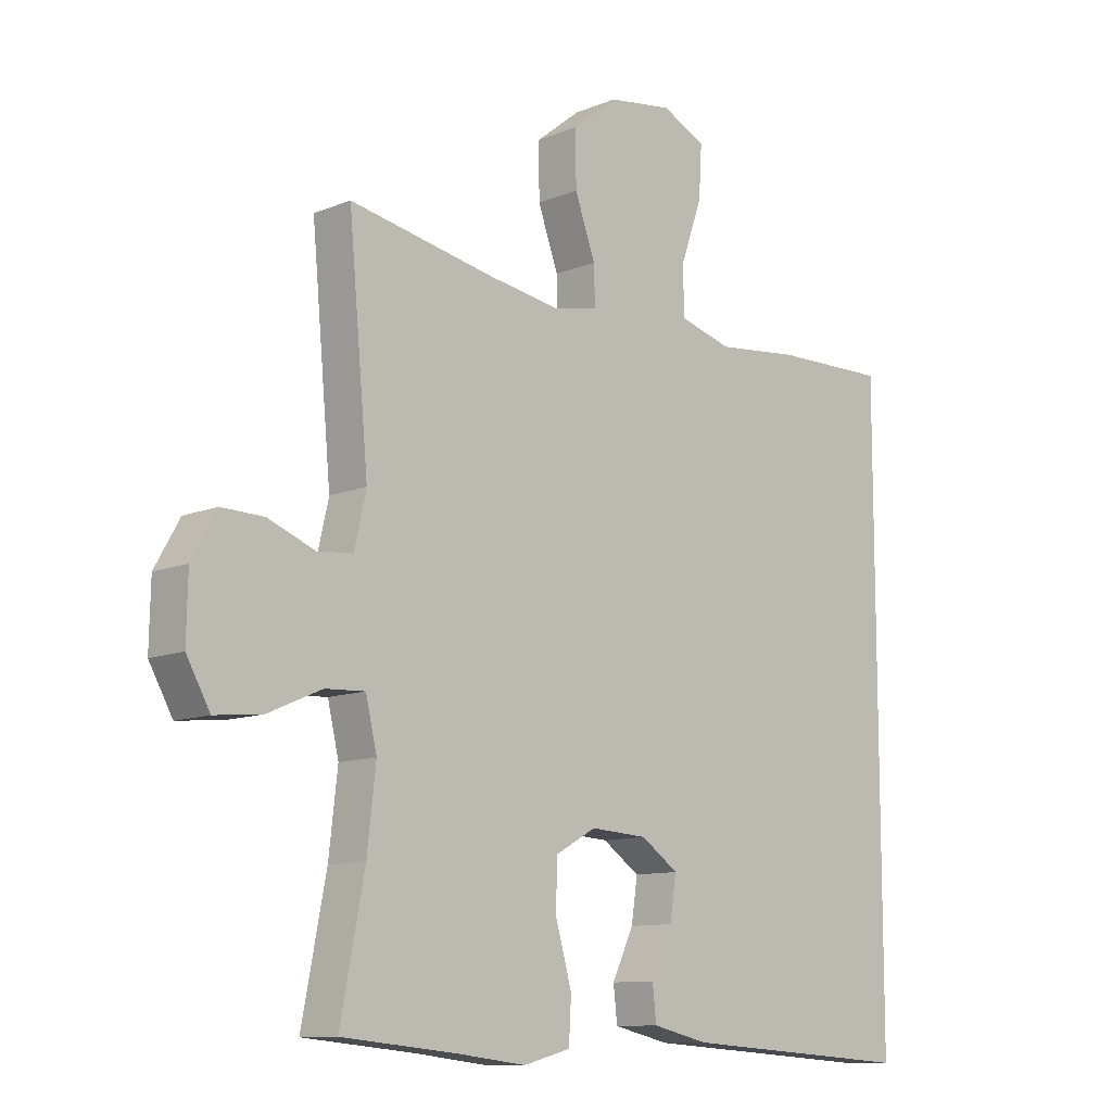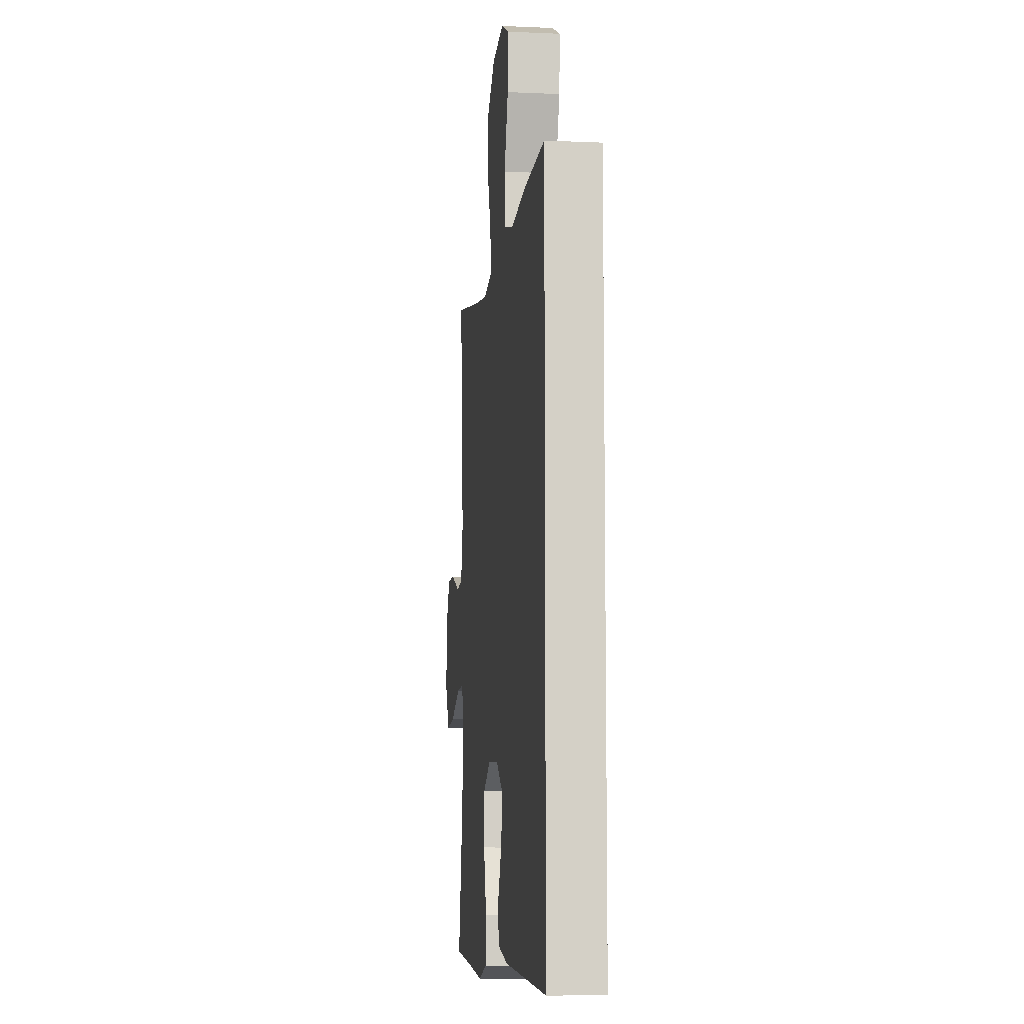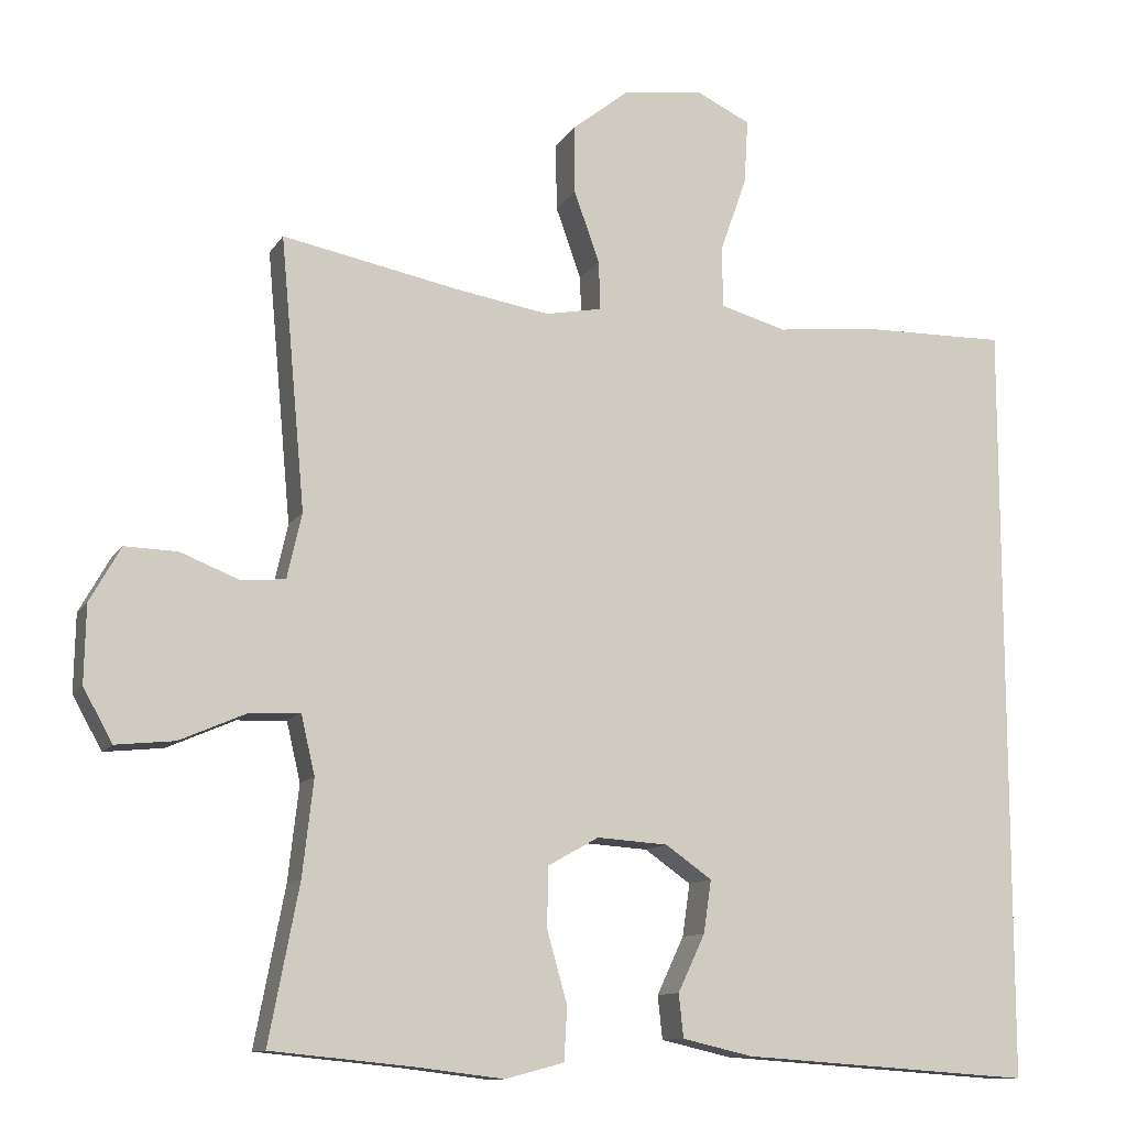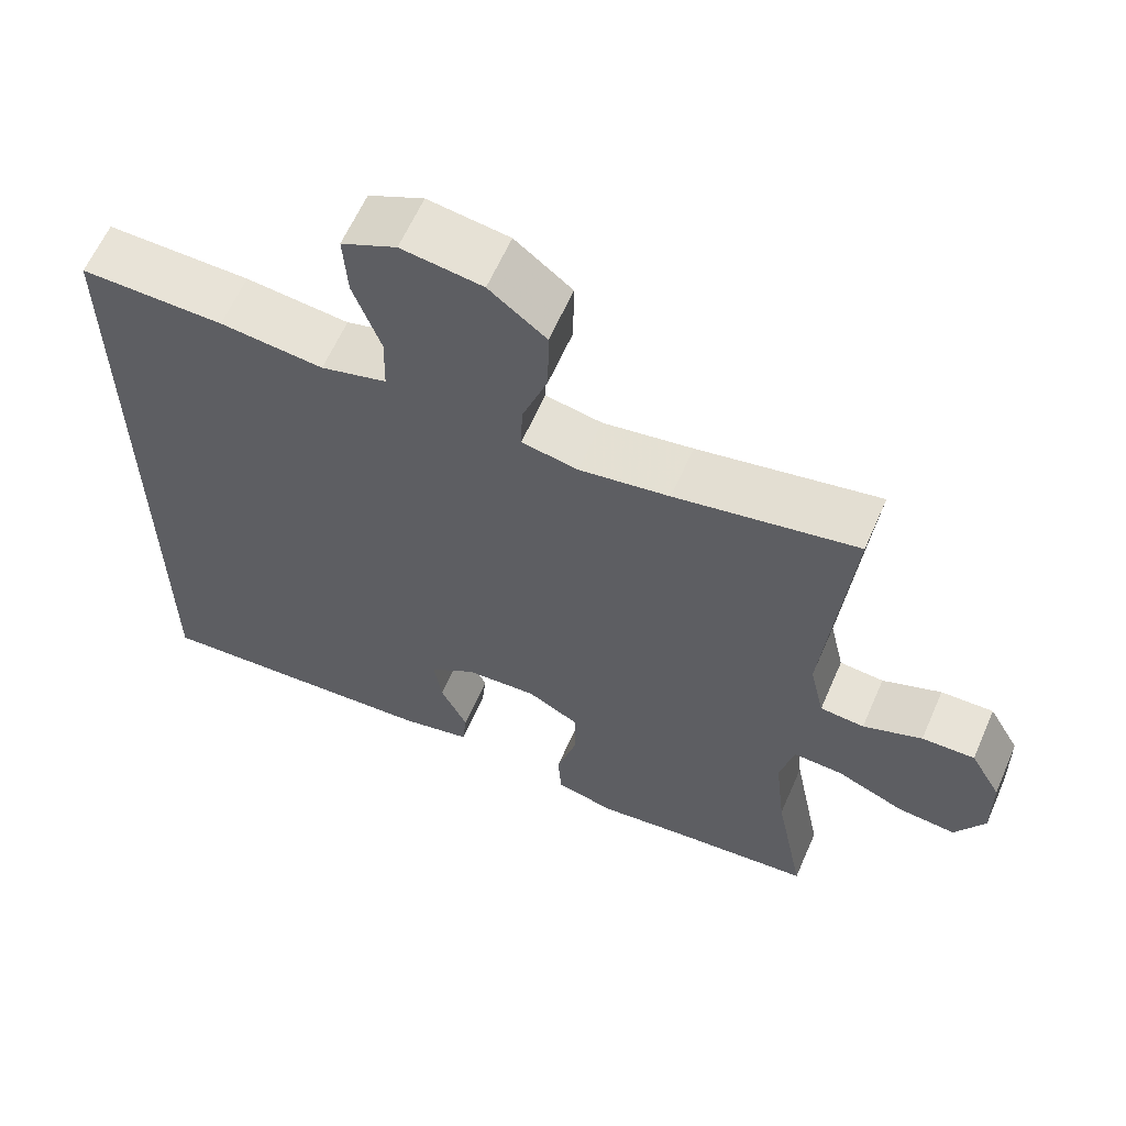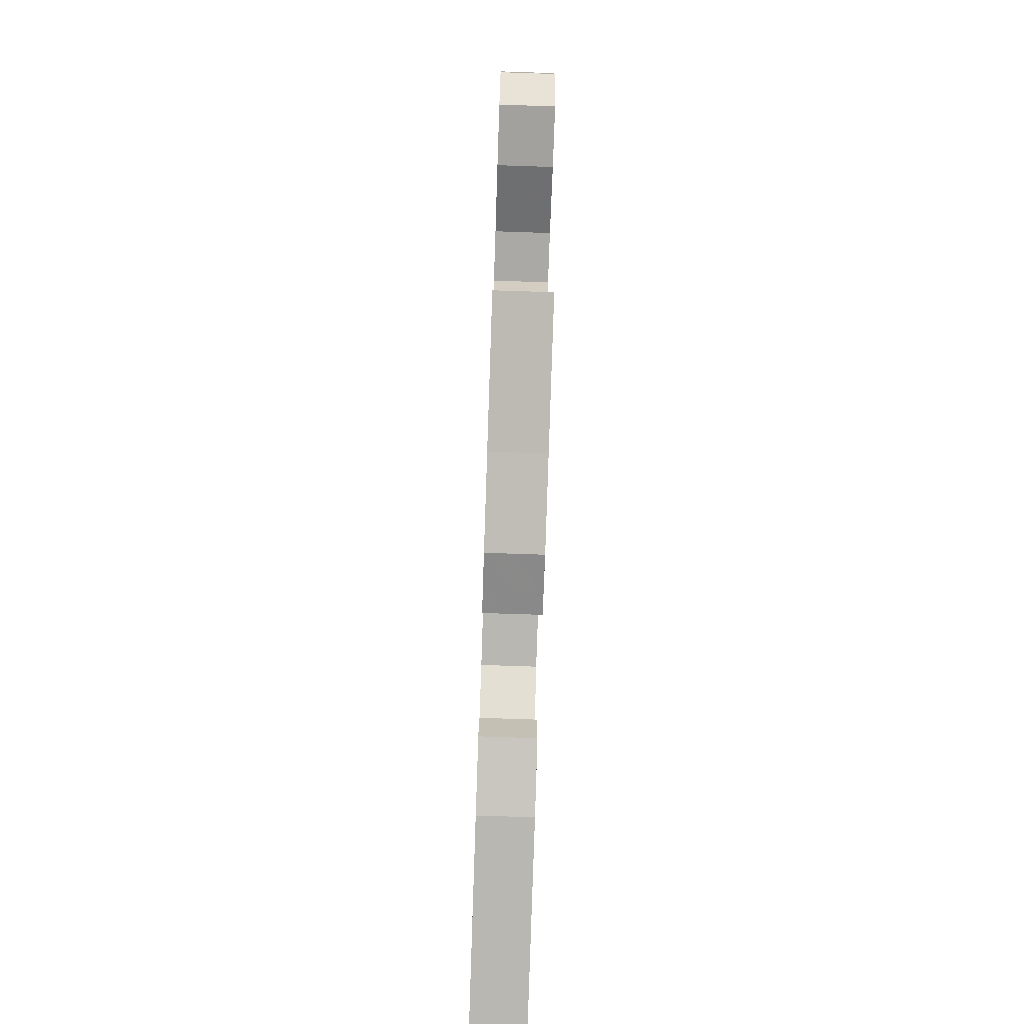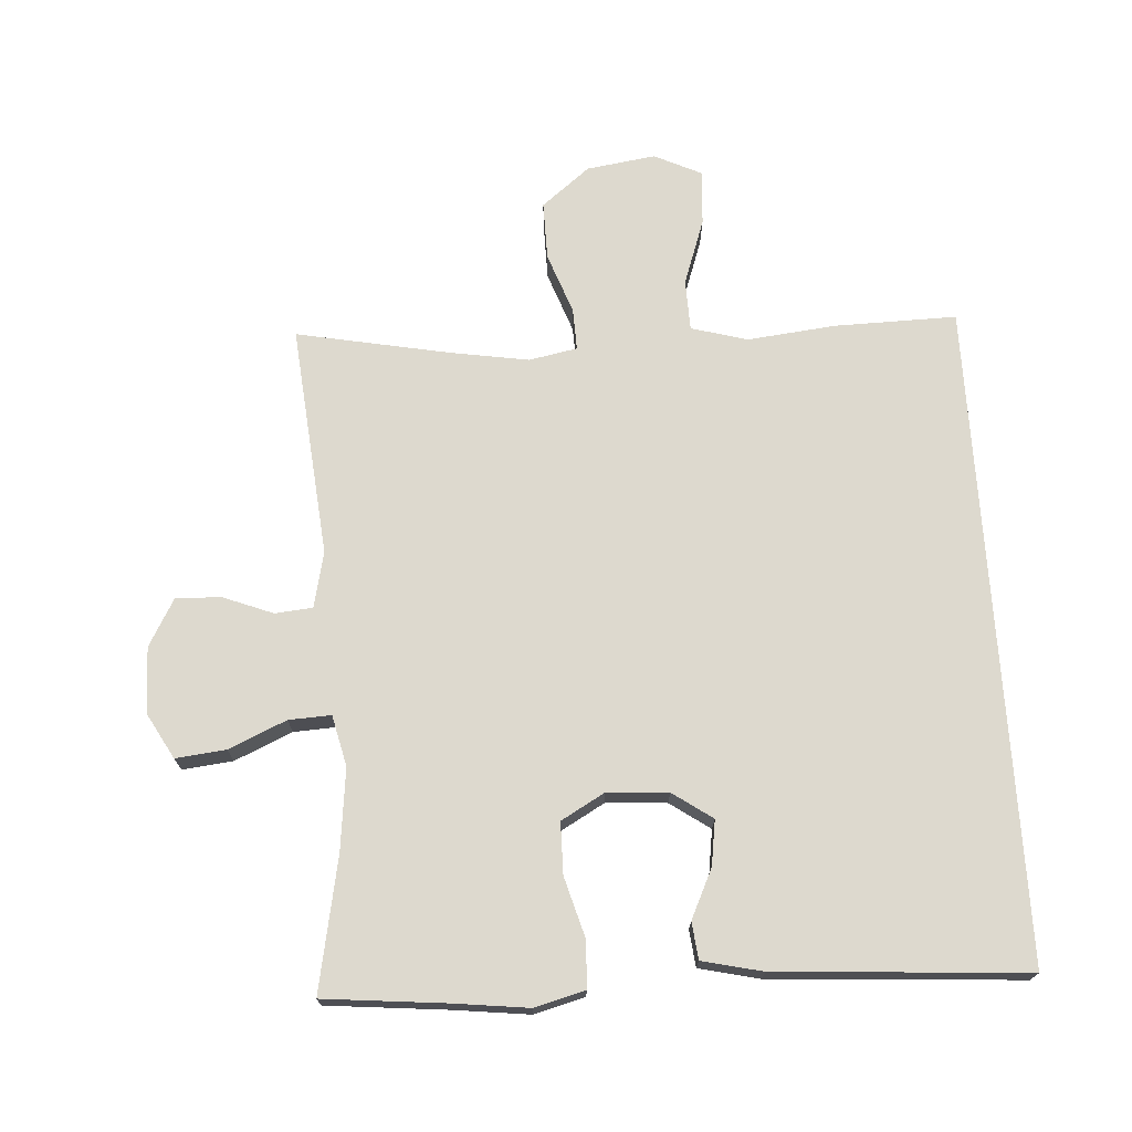
<metadata>
{"format":"obj","ext":"obj","renderer":"f3d","projection":"perspective","resolution":1024,"background":"white","views":[{"elev":-10.8,"azim":135.4,"up":"+Z"},{"elev":-9.0,"azim":-96.8,"up":"+Z"},{"elev":-11.3,"azim":160.0,"up":"+Z"},{"elev":62.0,"azim":23.6,"up":"+Z"},{"elev":-78.1,"azim":88.1,"up":"+Z"},{"elev":71.8,"azim":176.3,"up":"+Y"}]}
</metadata>
<code>
v -0.5 0.07 -0.529
v -0.5 0.07 0.464
v -0.315 0.07 0.461
v -0.182 0.07 0.447
v -0.097 0.07 0.471
v -0.095 0.07 0.548
v -0.13 0.07 0.648
v -0.135 0.07 0.731
v -0.064 0.07 0.765
v 0.04 0.07 0.75
v 0.113 0.07 0.692
v 0.112 0.07 0.604
v 0.079 0.07 0.512
v 0.077 0.07 0.449
v 0.15 0.07 0.435
v 0.266 0.07 0.454
v 0.5 0.07 0.5
v 0.468 0.07 0.149
v 0.487 0.07 0.065
v 0.544 0.07 0.06
v 0.62 0.07 0.09
v 0.688 0.07 0.092
v 0.728 0.07 0.021
v 0.73 0.07 -0.079
v 0.692 0.07 -0.147
v 0.616 0.07 -0.139
v 0.529 0.07 -0.101
v 0.465 0.07 -0.098
v 0.447 0.07 -0.175
v 0.461 0.07 -0.298
v 0.5 0.07 -0.5
v 0.318 0.07 -0.518
v 0.203 0.07 -0.532
v 0.127 0.07 -0.512
v 0.123 0.07 -0.443
v 0.149 0.07 -0.351
v 0.148 0.07 -0.273
v 0.082 0.07 -0.236
v -0.01 0.07 -0.242
v -0.07 0.07 -0.284
v -0.06 0.07 -0.352
v -0.025 0.07 -0.426
v -0.031 0.07 -0.482
v -0.122 0.07 -0.503
v -0.5 0 -0.529
v -0.5 0 0.464
v -0.315 0 0.461
v -0.182 0 0.447
v -0.097 0 0.471
v -0.095 0 0.548
v -0.13 0 0.648
v -0.135 0 0.731
v -0.064 0 0.765
v 0.04 0 0.75
v 0.113 0 0.692
v 0.112 0 0.604
v 0.079 0 0.512
v 0.077 0 0.449
v 0.15 0 0.435
v 0.266 0 0.454
v 0.5 0 0.5
v 0.468 0 0.149
v 0.487 0 0.065
v 0.544 0 0.06
v 0.62 0 0.09
v 0.688 0 0.092
v 0.728 0 0.021
v 0.73 0 -0.079
v 0.692 0 -0.147
v 0.616 0 -0.139
v 0.529 0 -0.101
v 0.465 0 -0.098
v 0.447 0 -0.175
v 0.461 0 -0.298
v 0.5 0 -0.5
v 0.318 0 -0.518
v 0.203 0 -0.532
v 0.127 0 -0.512
v 0.123 0 -0.443
v 0.149 0 -0.351
v 0.148 0 -0.273
v 0.082 0 -0.236
v -0.01 0 -0.242
v -0.07 0 -0.284
v -0.06 0 -0.352
v -0.025 0 -0.426
v -0.031 0 -0.482
v -0.122 0 -0.503
f 44 1 2
f 43 44 2
f 42 43 2
f 41 42 2
f 2 3 4
f 41 2 4
f 40 41 4
f 39 40 4 5
f 38 39 5 6
f 37 38 6
f 34 35 36
f 33 34 36
f 32 33 36
f 32 36 37
f 31 32 37
f 30 31 37
f 29 30 37 6
f 25 26 27
f 24 25 27
f 23 24 27
f 22 23 27
f 21 22 27
f 20 21 27
f 19 20 27 28
f 28 29 6
f 19 28 6
f 18 19 6
f 11 12 13
f 10 11 13
f 9 10 13
f 8 9 13
f 7 8 13
f 6 7 13
f 6 13 14
f 18 6 14
f 16 17 18
f 15 16 18
f 14 15 18
f 46 45 88
f 46 88 87
f 46 87 86
f 46 86 85
f 48 47 46
f 48 46 85
f 48 85 84
f 49 48 84 83
f 50 49 83 82
f 50 82 81
f 80 79 78
f 80 78 77
f 80 77 76
f 81 80 76
f 81 76 75
f 81 75 74
f 50 81 74 73
f 71 70 69
f 71 69 68
f 71 68 67
f 71 67 66
f 71 66 65
f 71 65 64
f 72 71 64 63
f 50 73 72
f 50 72 63
f 50 63 62
f 57 56 55
f 57 55 54
f 57 54 53
f 57 53 52
f 57 52 51
f 57 51 50
f 58 57 50
f 58 50 62
f 62 61 60
f 62 60 59
f 62 59 58
f 1 45 46 2
f 2 46 47 3
f 3 47 48 4
f 4 48 49 5
f 5 49 50 6
f 6 50 51 7
f 7 51 52 8
f 8 52 53 9
f 9 53 54 10
f 10 54 55 11
f 11 55 56 12
f 12 56 57 13
f 13 57 58 14
f 14 58 59 15
f 15 59 60 16
f 16 60 61 17
f 17 61 62 18
f 18 62 63 19
f 19 63 64 20
f 20 64 65 21
f 21 65 66 22
f 22 66 67 23
f 23 67 68 24
f 24 68 69 25
f 25 69 70 26
f 26 70 71 27
f 27 71 72 28
f 28 72 73 29
f 29 73 74 30
f 30 74 75 31
f 31 75 76 32
f 32 76 77 33
f 33 77 78 34
f 34 78 79 35
f 35 79 80 36
f 36 80 81 37
f 37 81 82 38
f 38 82 83 39
f 39 83 84 40
f 40 84 85 41
f 41 85 86 42
f 42 86 87 43
f 43 87 88 44
f 44 88 45 1

</code>
